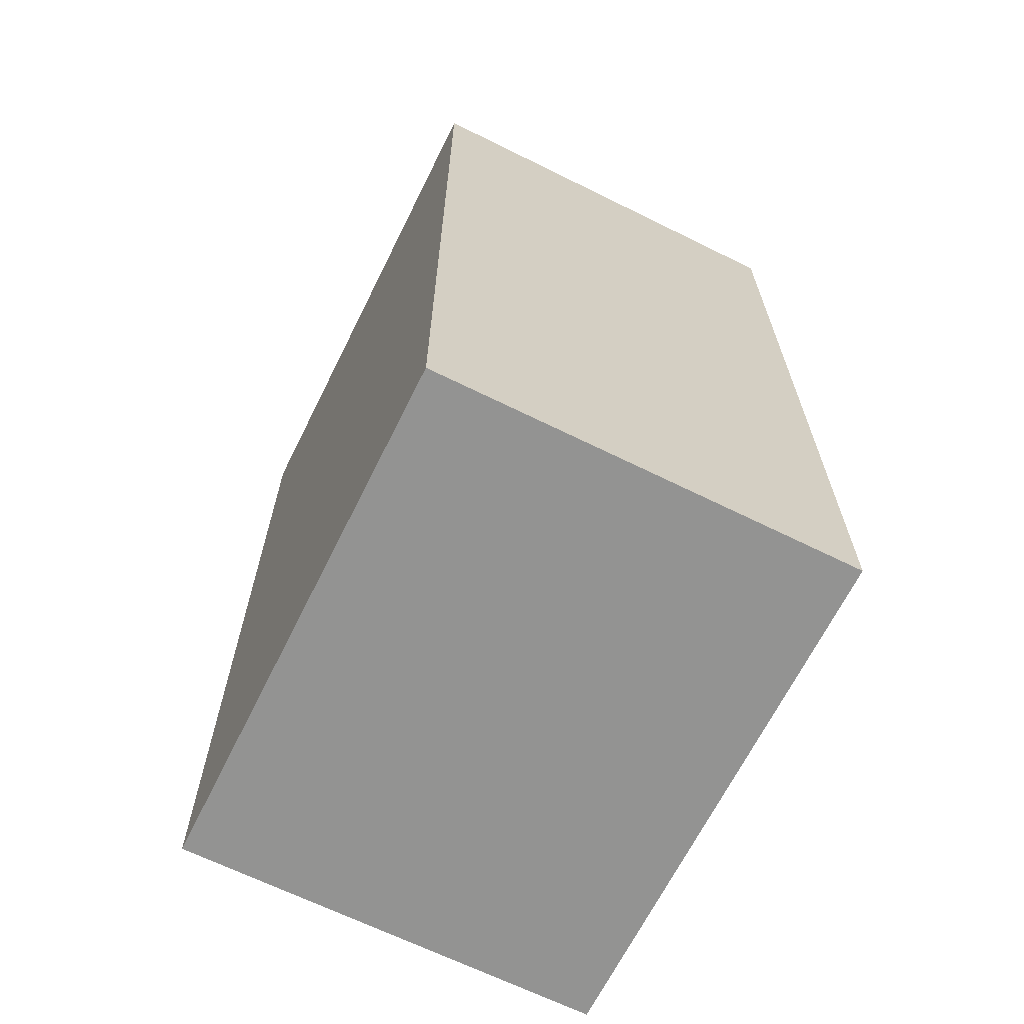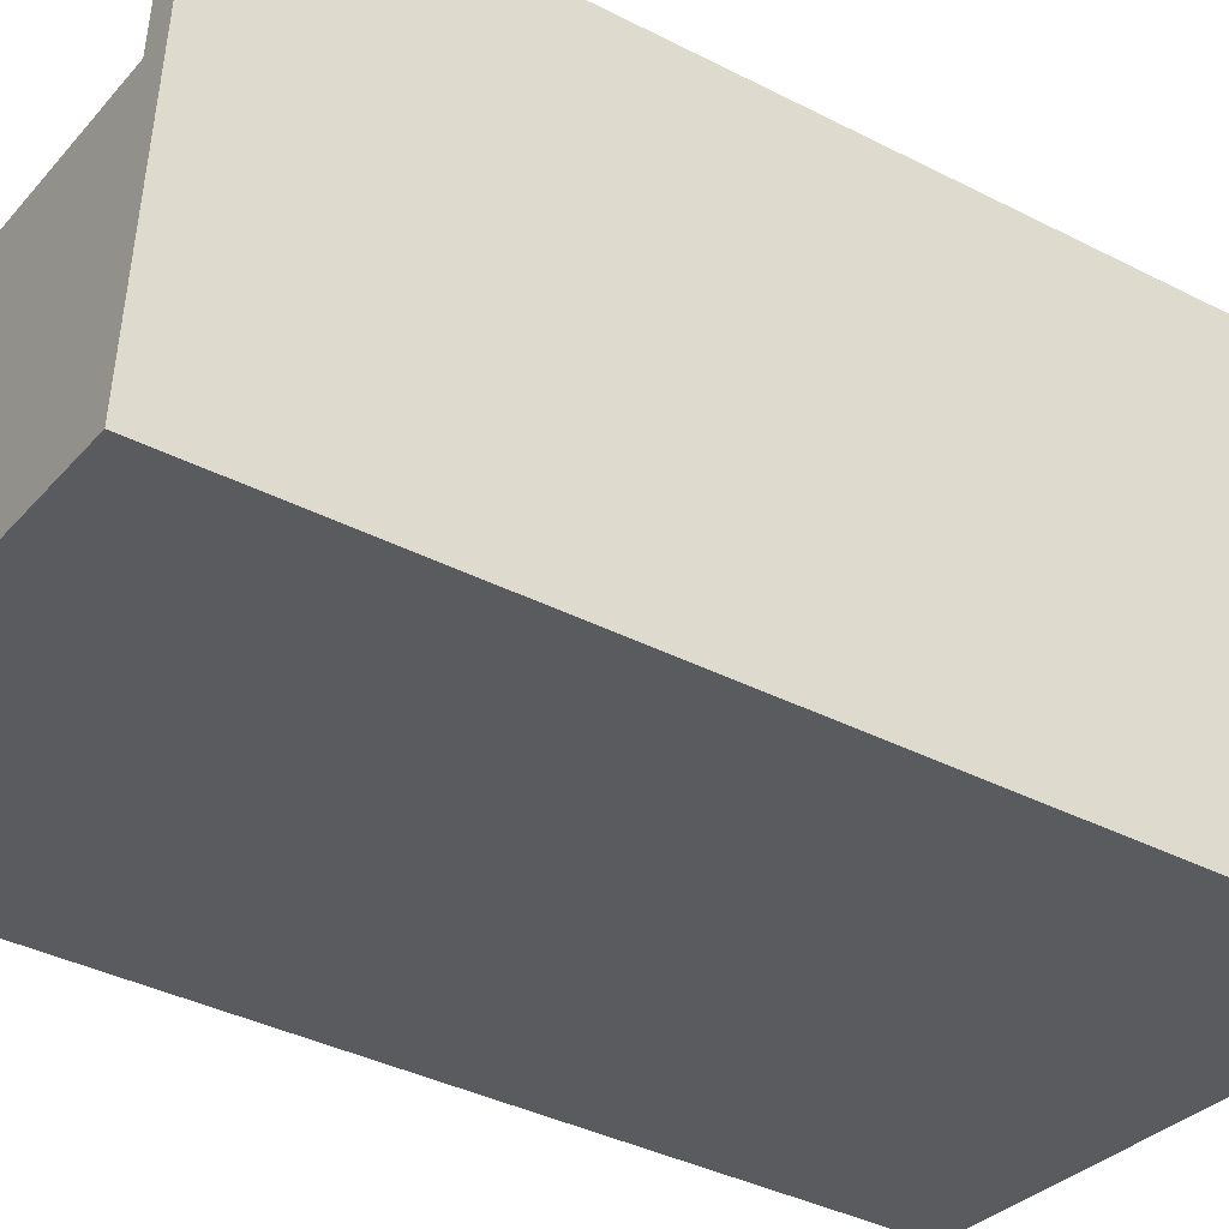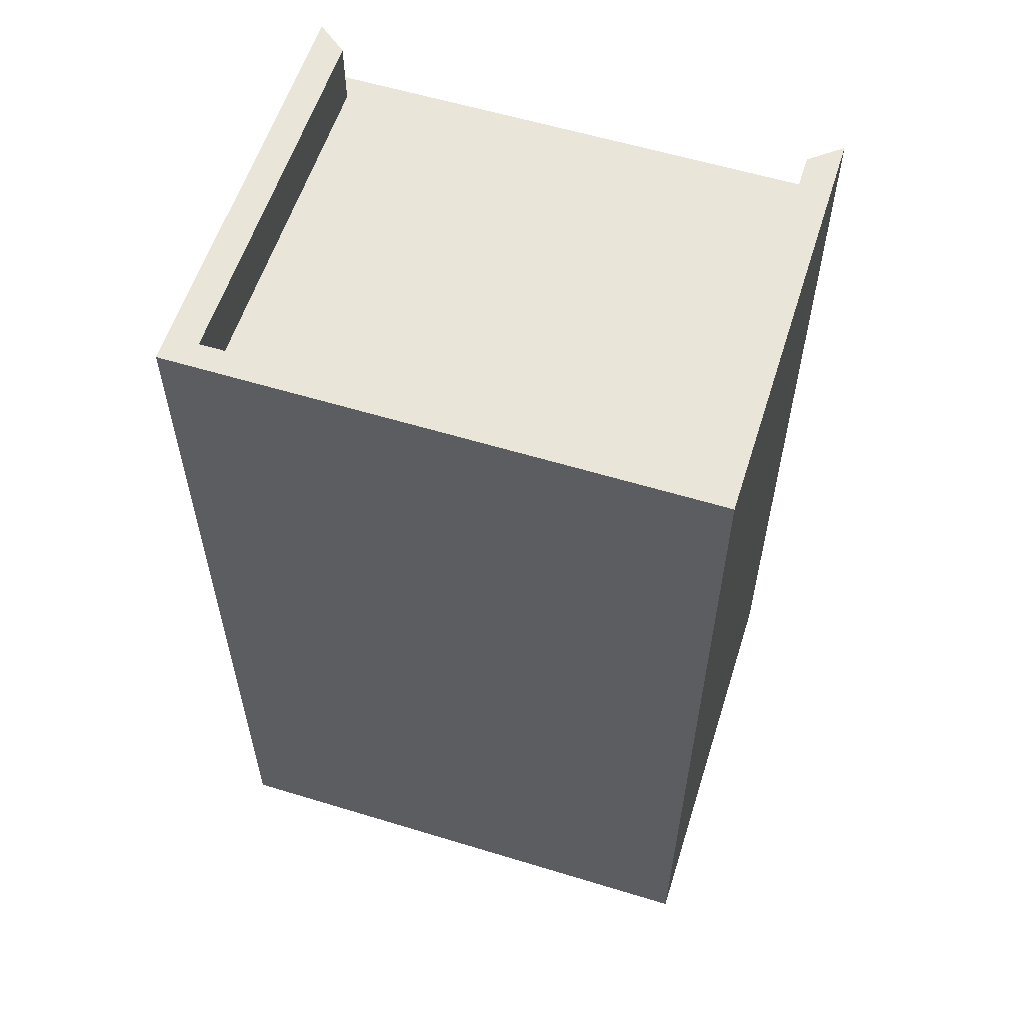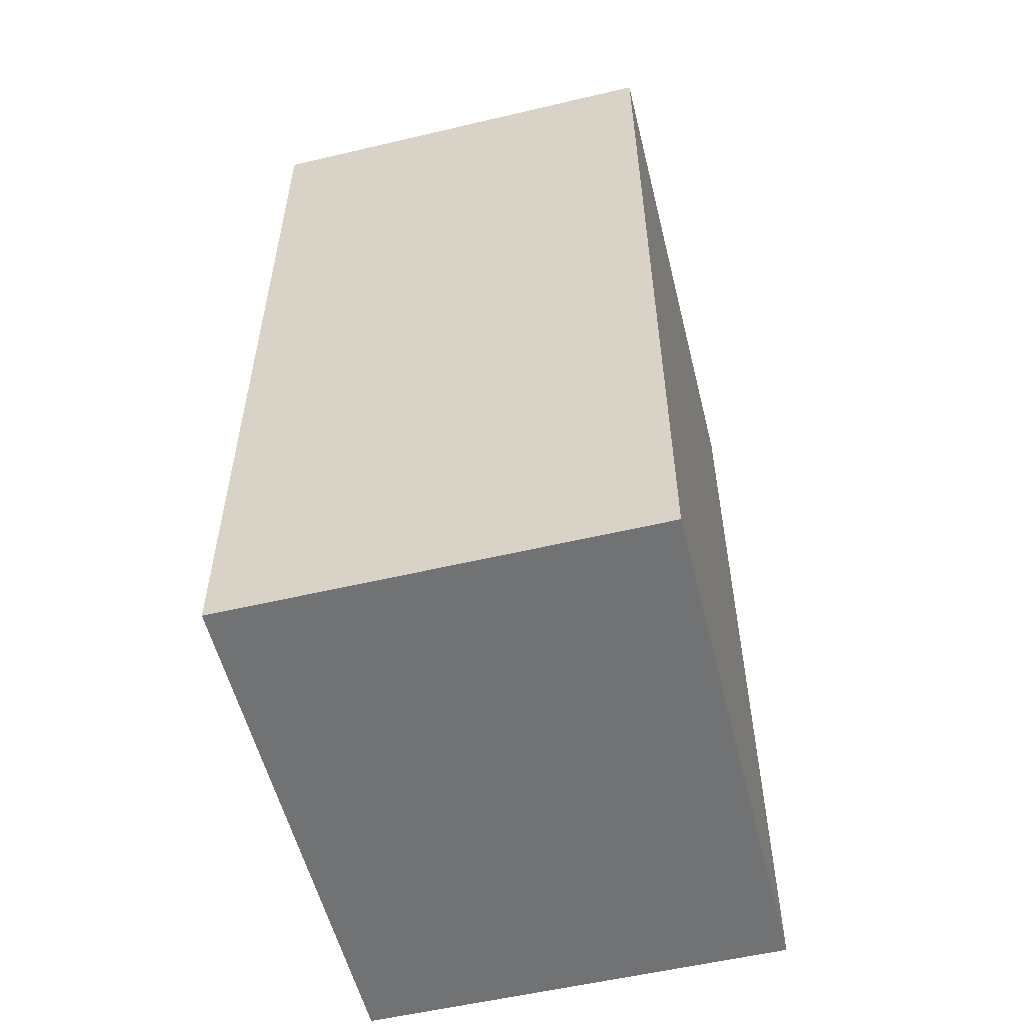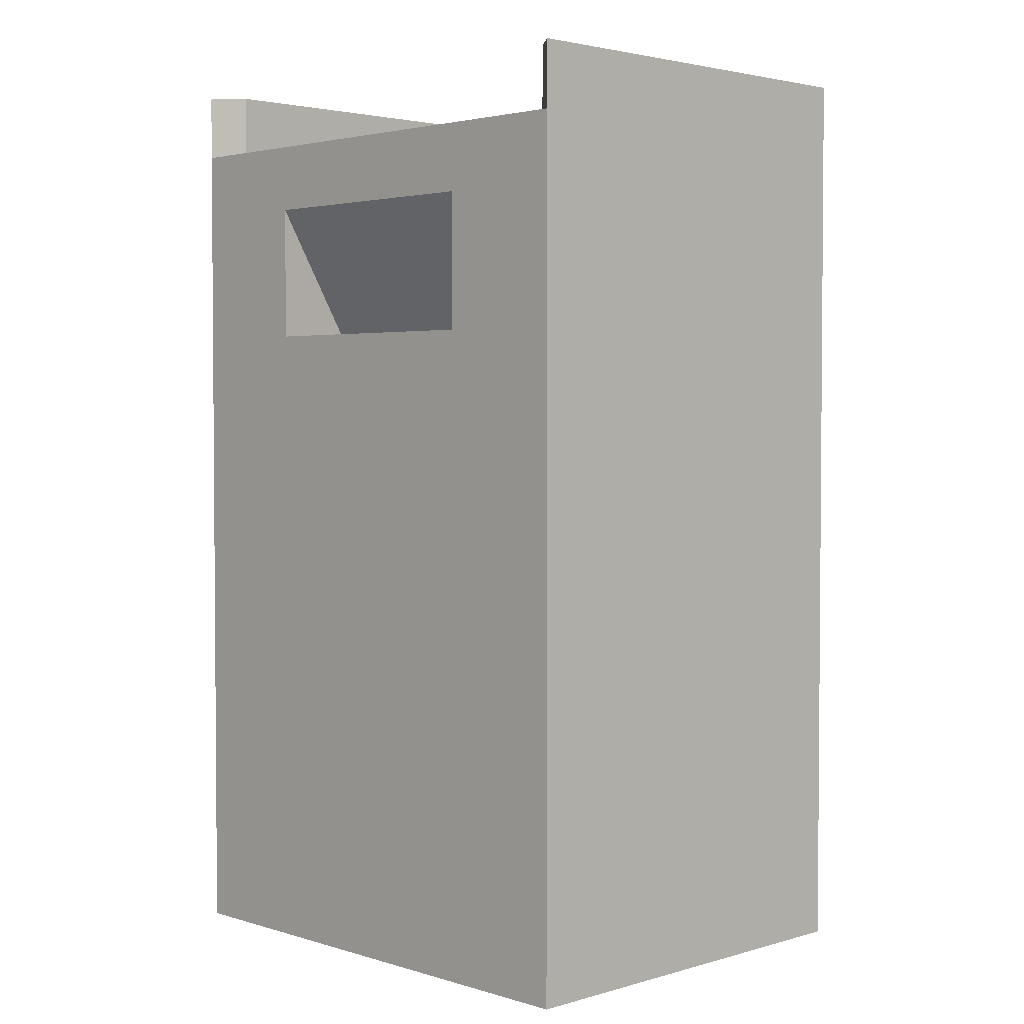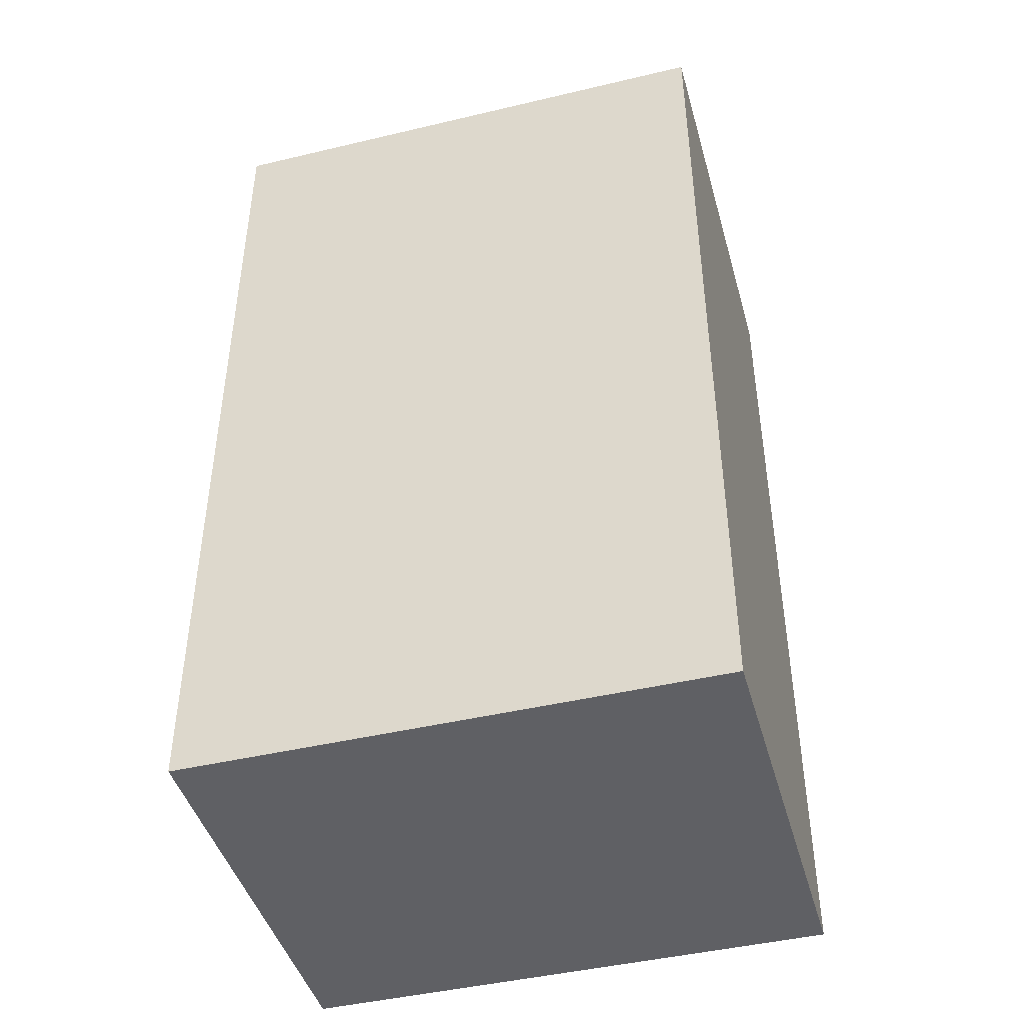
<metadata>
{"format":"obj","ext":"obj","renderer":"f3d","projection":"perspective","resolution":1024,"background":"white","views":[{"elev":-66.6,"azim":-121.9,"up":"+Y"},{"elev":-37.7,"azim":-123.3,"up":"+Z"},{"elev":58.3,"azim":-168.0,"up":"+Y"},{"elev":-55.6,"azim":98.4,"up":"+Y"},{"elev":2.8,"azim":40.2,"up":"+Y"},{"elev":-44.4,"azim":-170.0,"up":"+Y"}]}
</metadata>
<code>
g default
v 57.61 -707.6 -933.7
v 8.719 -707.6 -427.4
v 57.61 318.4 -933.7
v 8.719 318.4 -427.4
v 689.5 318.4 -872.7
v 640.6 318.4 -366.4
v 689.5 -707.6 -872.7
v 640.6 -707.6 -366.4
v 482.6 75.06 -381.6
v 482.6 237.9 -381.6
v 166.7 237.9 -412.2
v 166.7 75.06 -412.2
v 171.1 75.06 -512.4
v 487 75.06 -481.9
v 168.9 75.06 -432.4
v 484.9 75.06 -401.9
v 168.9 -37.37 -432.4
v 484.9 -37.37 -401.9
v 487 -37.37 -481.9
v 171.1 -37.37 -512.4
v 649.8 318.4 -846.7
v 606.6 318.4 -399.5
v 91.62 318.4 -900.6
v 48.43 318.4 -453.4
v 689.5 396.6 -872.7
v 640.6 396.6 -366.4
v 649.8 396.6 -846.7
v 606.6 396.6 -399.5
v 57.61 396.6 -933.7
v 91.62 396.6 -900.6
v 8.719 396.6 -427.4
v 48.43 396.6 -453.4
g pCube14
f 22 21 23 24
f 1 7 8 2
f 10 6 4 11
f 1 2 4 3
f 13 14 10 11
f 5 6 8 7
f 3 5 7 1
f 2 8 9 12
f 10 9 8 6
f 2 12 11 4
f 17 18 19 20
f 9 10 14 16
f 11 12 15 13
f 12 9 16 15
f 15 16 18 17
f 16 14 19 18
f 14 13 20 19
f 13 15 17 20
f 26 25 27 28
f 25 29 30 27
f 29 31 32 30
f 4 6 22 24
f 6 5 25 26
f 21 22 28 27
f 22 6 26 28
f 5 3 29 25
f 23 21 27 30
f 3 4 31 29
f 4 24 32 31
f 24 23 30 32

</code>
